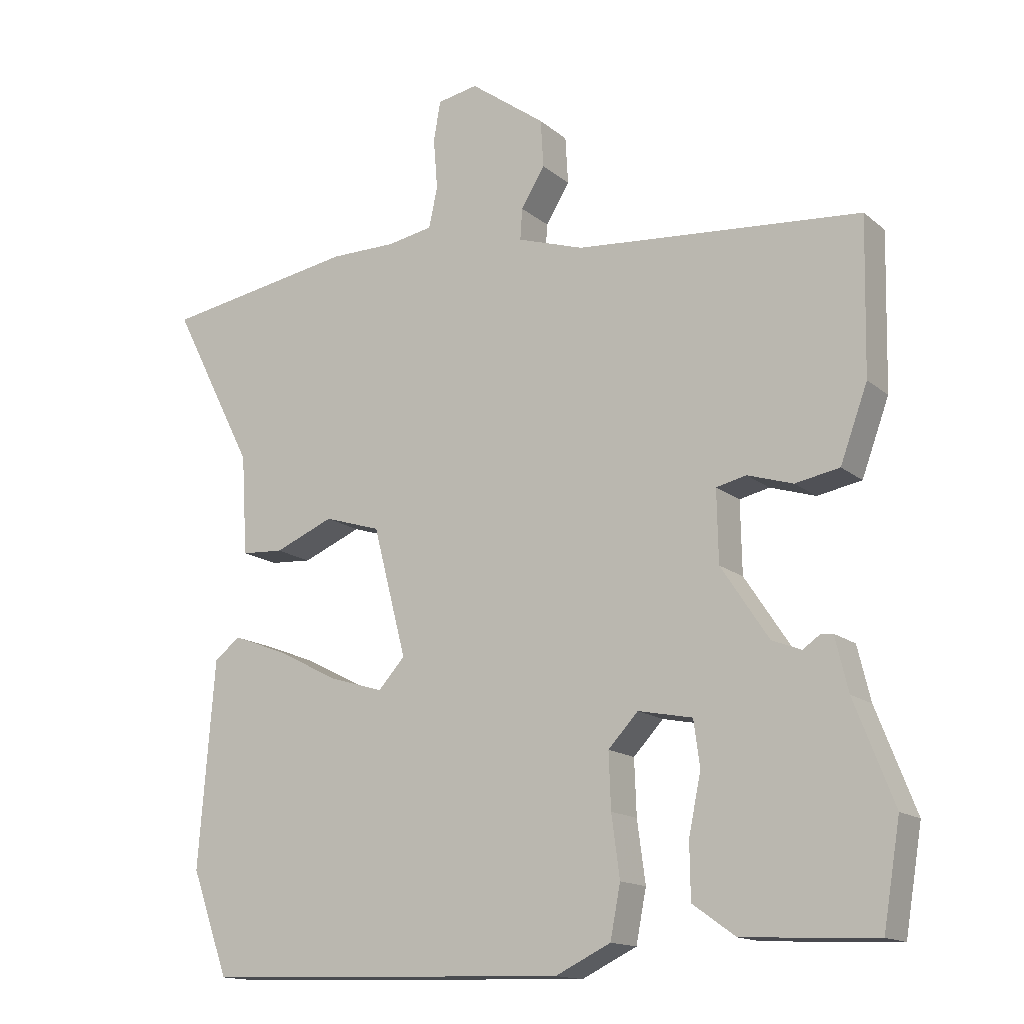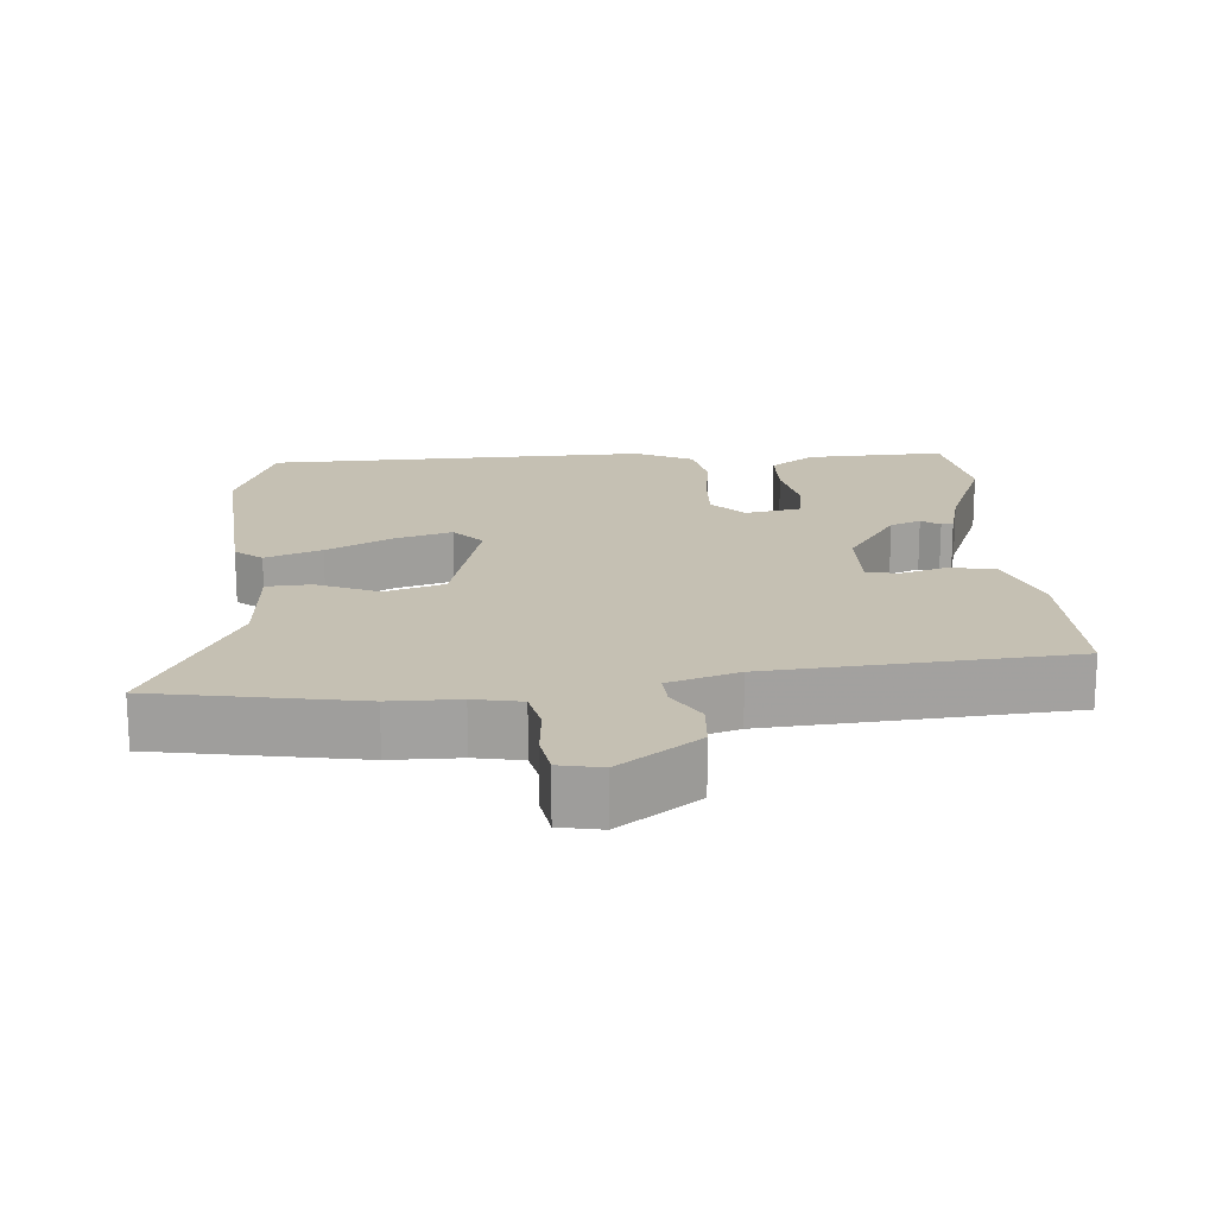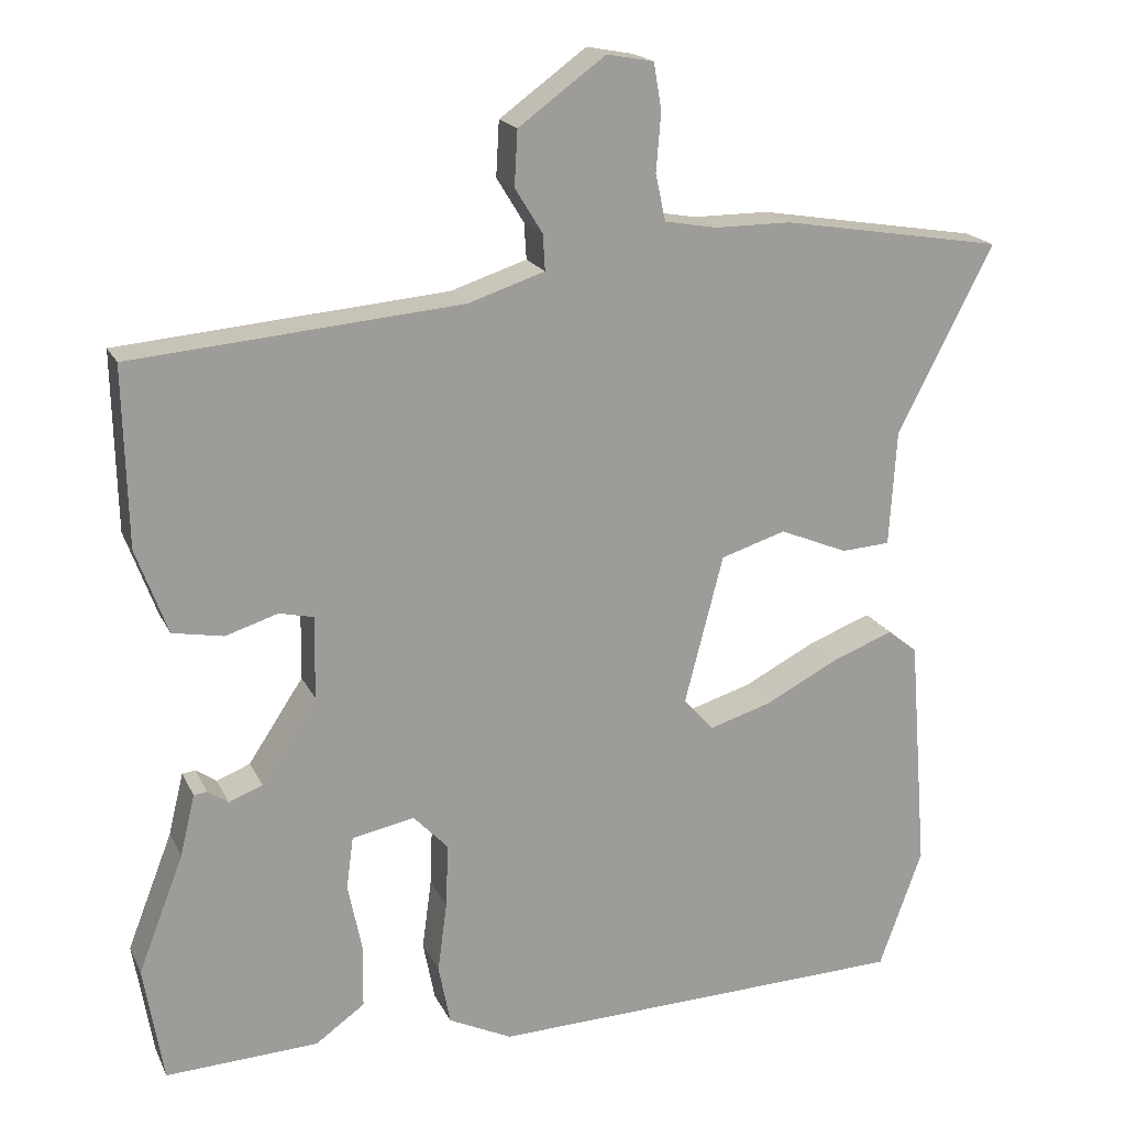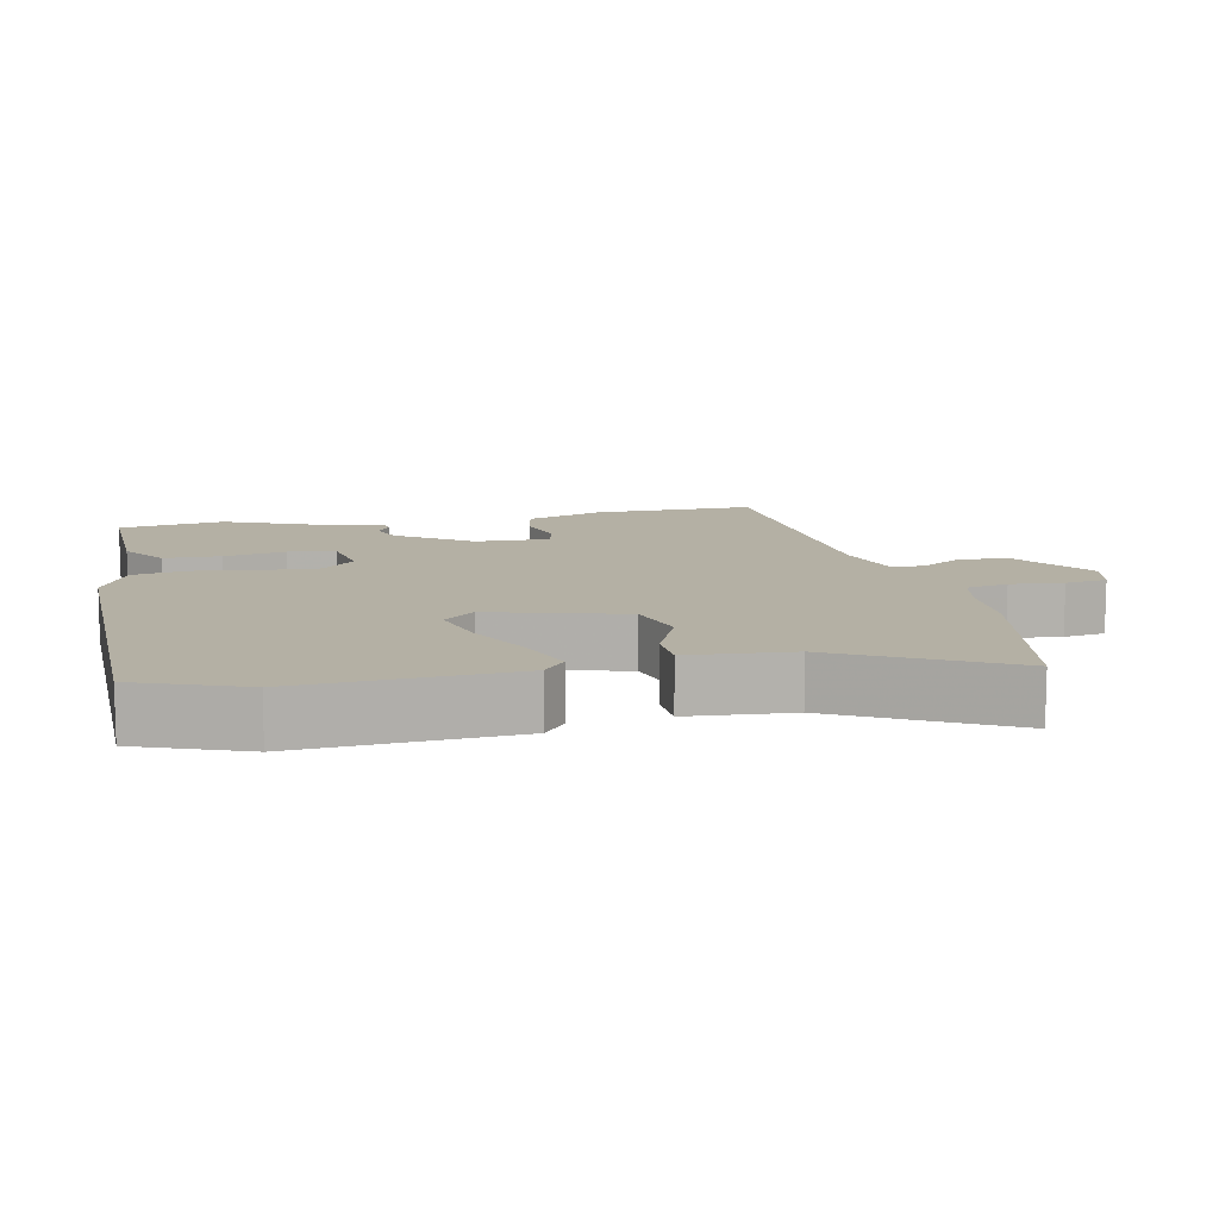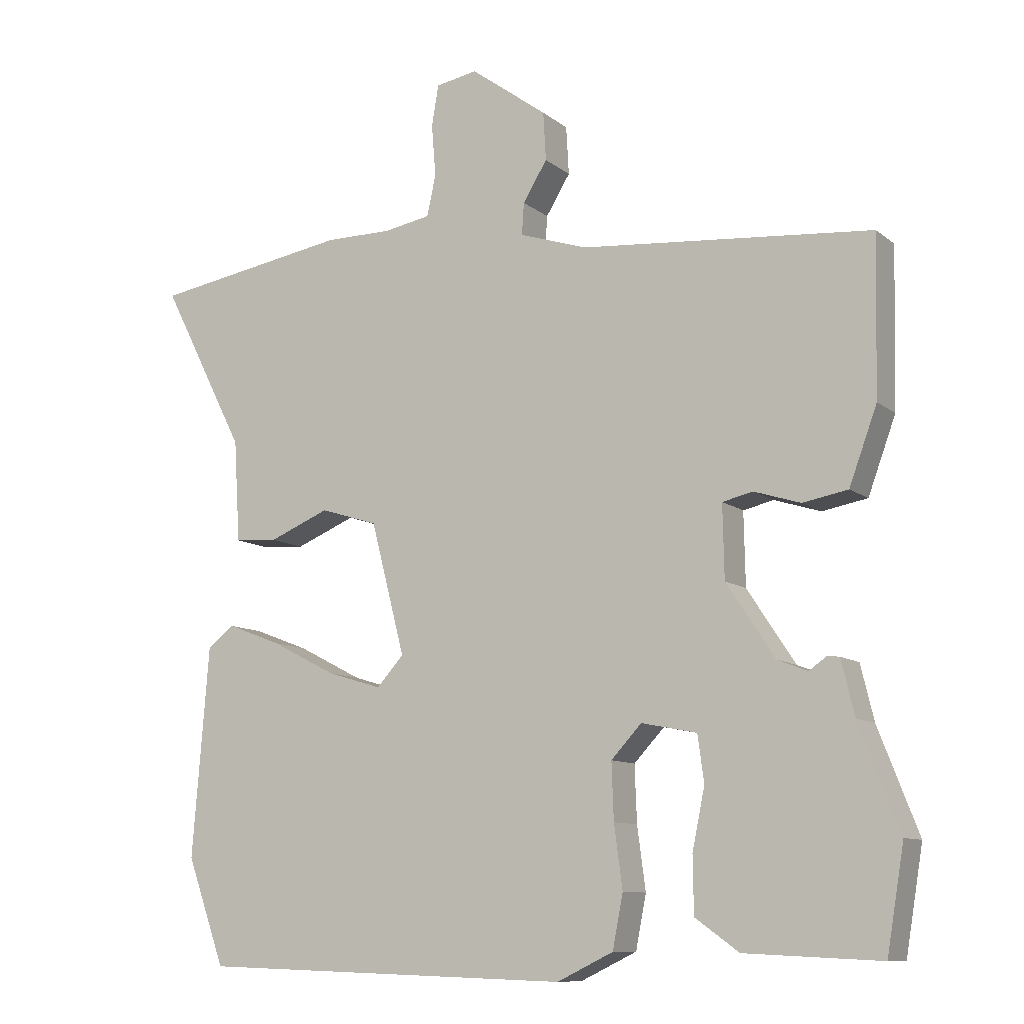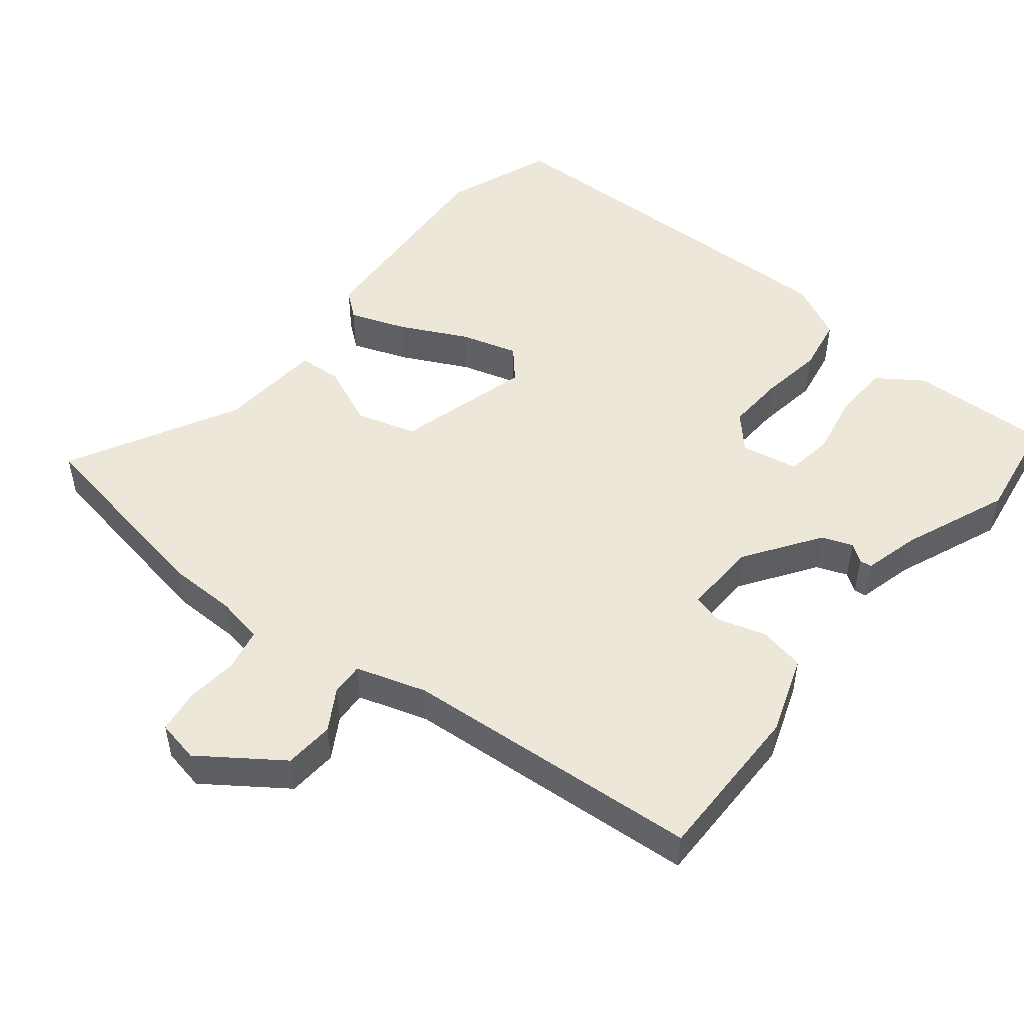
<metadata>
{"format":"obj","ext":"obj","renderer":"f3d","projection":"perspective","resolution":1024,"background":"white","views":[{"elev":-14.9,"azim":31.2,"up":"+Z"},{"elev":18.1,"azim":-3.9,"up":"+Y"},{"elev":18.8,"azim":160.6,"up":"+Z"},{"elev":11.4,"azim":-100.9,"up":"+Y"},{"elev":-10.1,"azim":28.6,"up":"+Z"},{"elev":49.8,"azim":39.6,"up":"+Y"}]}
</metadata>
<code>
v 0.524 0.07 -0.354
v 0.499 0.07 -0.503
v 0.304 0.07 -0.494
v 0.241 0.07 -0.449
v 0.24 0.07 -0.368
v 0.258 0.07 -0.281
v 0.249 0.07 -0.214
v 0.169 0.07 -0.198
v 0.125 0.07 -0.245
v 0.128 0.07 -0.326
v 0.14 0.07 -0.416
v 0.125 0.07 -0.493
v 0.044 0.07 -0.532
v -0.495 0.07 -0.515
v -0.55 0.07 -0.362
v -0.526 0.07 -0.059
v -0.488 0.07 -0.029
v -0.409 0.07 -0.059
v -0.316 0.07 -0.107
v -0.237 0.07 -0.131
v -0.198 0.07 -0.088
v -0.247 0.07 0.102
v -0.33 0.07 0.128
v -0.417 0.07 0.092
v -0.479 0.07 0.096
v -0.488 0.07 0.243
v -0.61 0.07 0.482
v -0.326 0.07 0.529
v -0.229 0.07 0.529
v -0.162 0.07 0.541
v -0.149 0.07 0.6
v -0.155 0.07 0.675
v -0.145 0.07 0.734
v -0.085 0.07 0.745
v 0.026 0.07 0.664
v 0.03 0.07 0.594
v -0.005 0.07 0.537
v -0.008 0.07 0.491
v 0.09 0.07 0.459
v 0.51 0.07 0.423
v 0.505 0.07 0.196
v 0.465 0.07 0.087
v 0.4 0.07 0.075
v 0.333 0.07 0.096
v 0.289 0.07 0.086
v 0.291 0.07 -0.019
v 0.361 0.07 -0.125
v 0.404 0.07 -0.142
v 0.43 0.07 -0.124
v 0.447 0.07 -0.126
v 0.466 0.07 -0.205
v 0.524 0 -0.354
v 0.499 0 -0.503
v 0.304 0 -0.494
v 0.241 0 -0.449
v 0.24 0 -0.368
v 0.258 0 -0.281
v 0.249 0 -0.214
v 0.169 0 -0.198
v 0.125 0 -0.245
v 0.128 0 -0.326
v 0.14 0 -0.416
v 0.125 0 -0.493
v 0.044 0 -0.532
v -0.495 0 -0.515
v -0.55 0 -0.362
v -0.526 0 -0.059
v -0.488 0 -0.029
v -0.409 0 -0.059
v -0.316 0 -0.107
v -0.237 0 -0.131
v -0.198 0 -0.088
v -0.247 0 0.102
v -0.33 0 0.128
v -0.417 0 0.092
v -0.479 0 0.096
v -0.488 0 0.243
v -0.61 0 0.482
v -0.326 0 0.529
v -0.229 0 0.529
v -0.162 0 0.541
v -0.149 0 0.6
v -0.155 0 0.675
v -0.145 0 0.734
v -0.085 0 0.745
v 0.026 0 0.664
v 0.03 0 0.594
v -0.005 0 0.537
v -0.008 0 0.491
v 0.09 0 0.459
v 0.51 0 0.423
v 0.505 0 0.196
v 0.465 0 0.087
v 0.4 0 0.075
v 0.333 0 0.096
v 0.289 0 0.086
v 0.291 0 -0.019
v 0.361 0 -0.125
v 0.404 0 -0.142
v 0.43 0 -0.124
v 0.447 0 -0.126
v 0.466 0 -0.205
f 48 49 50 51
f 47 48 51 1
f 41 42 43 44
f 39 40 41 44
f 38 39 44 45
f 34 35 36 37
f 34 37 38
f 31 32 33 34
f 30 31 34 38
f 29 30 38 45
f 26 27 28 29
f 23 24 25 26
f 22 23 26 29
f 21 22 29 45
f 16 17 18 19
f 16 19 20
f 15 16 20
f 14 15 20
f 10 11 12 13
f 9 10 13 14
f 8 9 14 20
f 3 4 5 6
f 3 6 7
f 47 1 2 3
f 46 47 3 7
f 8 20 21 45
f 7 8 45 46
f 102 101 100 99
f 52 102 99 98
f 95 94 93 92
f 95 92 91 90
f 96 95 90 89
f 88 87 86 85
f 89 88 85
f 85 84 83 82
f 89 85 82 81
f 96 89 81 80
f 80 79 78 77
f 77 76 75 74
f 80 77 74 73
f 96 80 73 72
f 70 69 68 67
f 71 70 67
f 71 67 66
f 71 66 65
f 64 63 62 61
f 65 64 61 60
f 71 65 60 59
f 57 56 55 54
f 58 57 54
f 54 53 52 98
f 58 54 98 97
f 96 72 71 59
f 97 96 59 58
f 1 52 53 2
f 2 53 54 3
f 3 54 55 4
f 4 55 56 5
f 5 56 57 6
f 6 57 58 7
f 7 58 59 8
f 8 59 60 9
f 9 60 61 10
f 10 61 62 11
f 11 62 63 12
f 12 63 64 13
f 13 64 65 14
f 14 65 66 15
f 15 66 67 16
f 16 67 68 17
f 17 68 69 18
f 18 69 70 19
f 19 70 71 20
f 20 71 72 21
f 21 72 73 22
f 22 73 74 23
f 23 74 75 24
f 24 75 76 25
f 25 76 77 26
f 26 77 78 27
f 27 78 79 28
f 28 79 80 29
f 29 80 81 30
f 30 81 82 31
f 31 82 83 32
f 32 83 84 33
f 33 84 85 34
f 34 85 86 35
f 35 86 87 36
f 36 87 88 37
f 37 88 89 38
f 38 89 90 39
f 39 90 91 40
f 40 91 92 41
f 41 92 93 42
f 42 93 94 43
f 43 94 95 44
f 44 95 96 45
f 45 96 97 46
f 46 97 98 47
f 47 98 99 48
f 48 99 100 49
f 49 100 101 50
f 50 101 102 51
f 51 102 52 1

</code>
